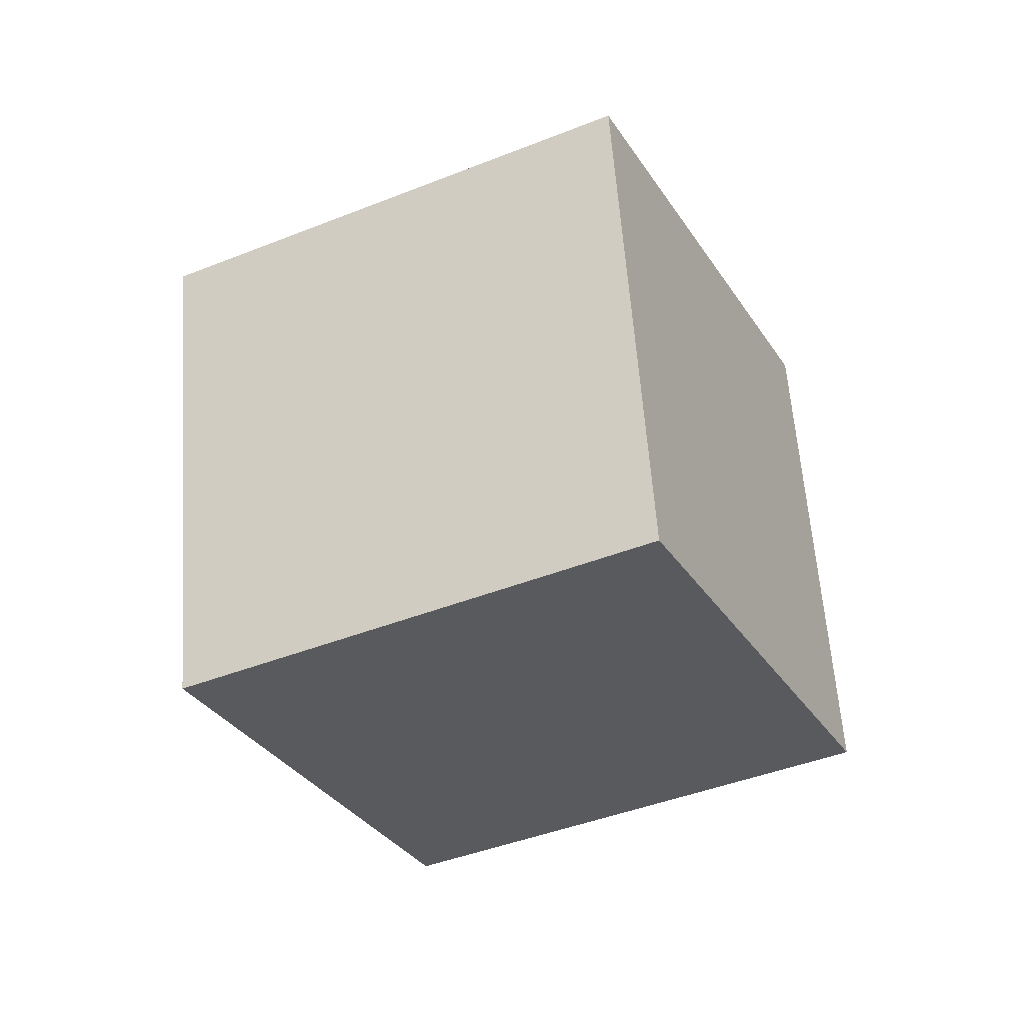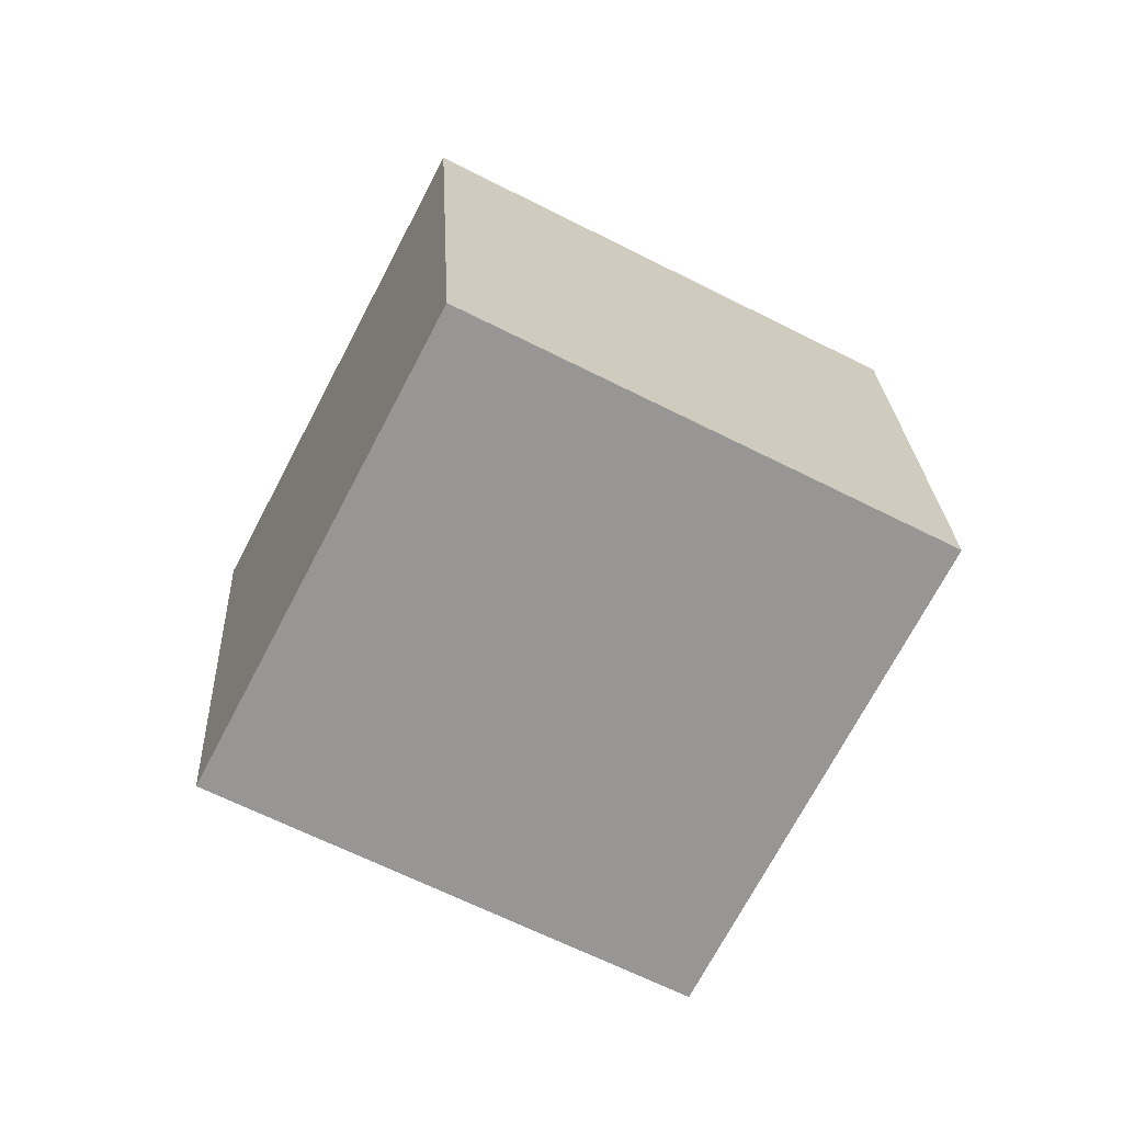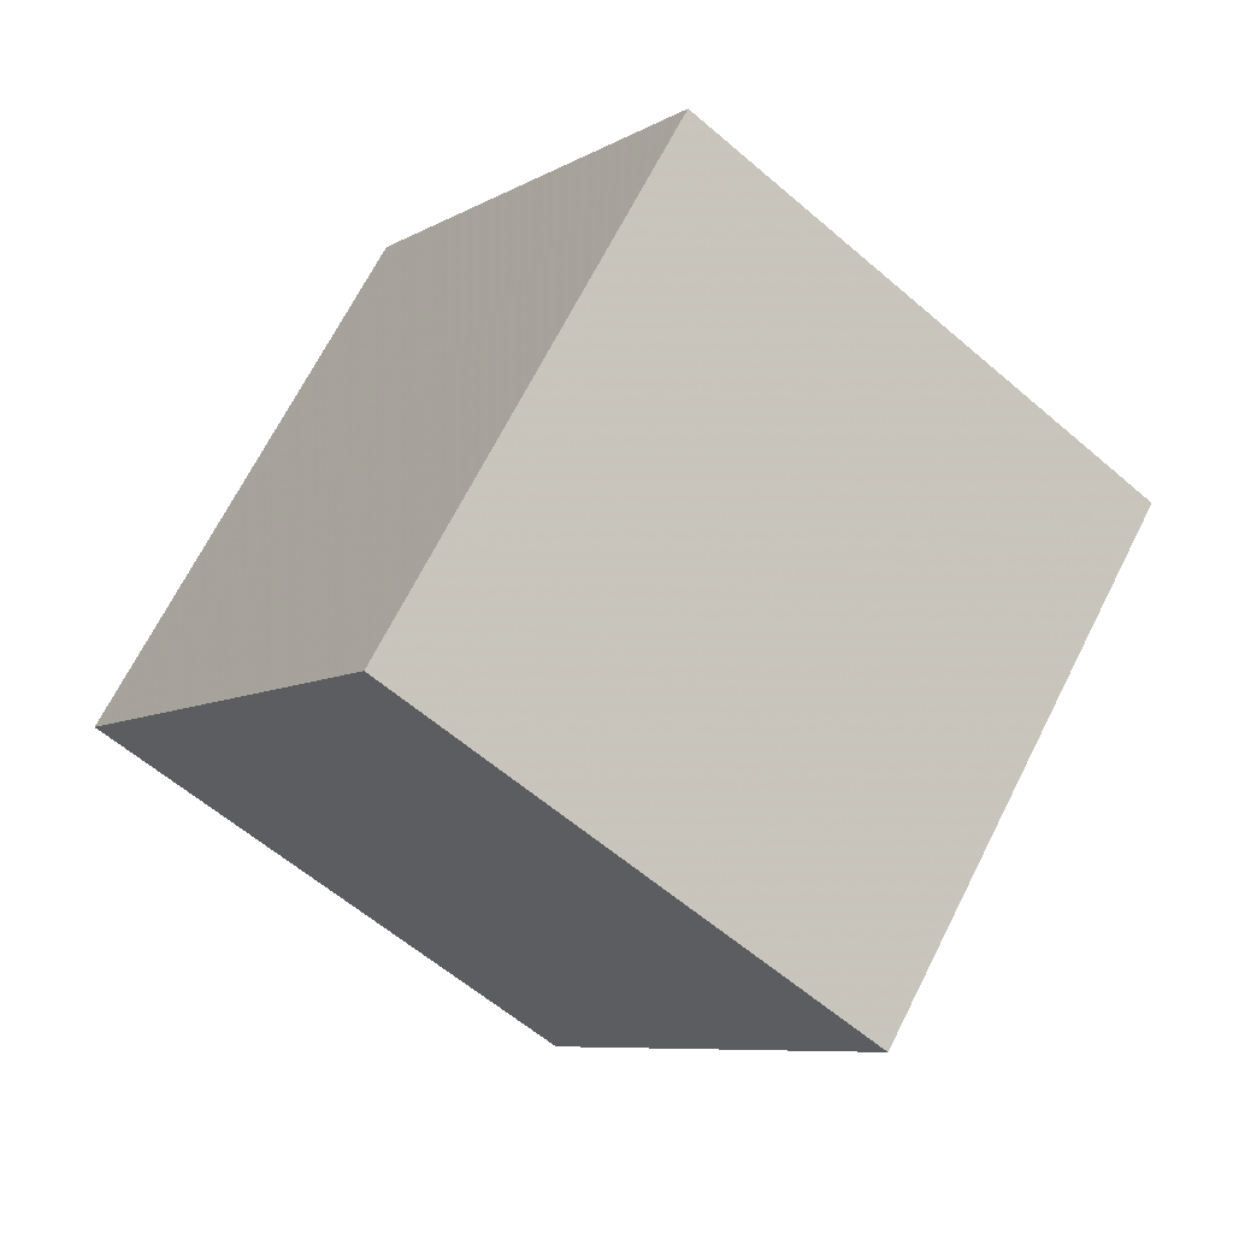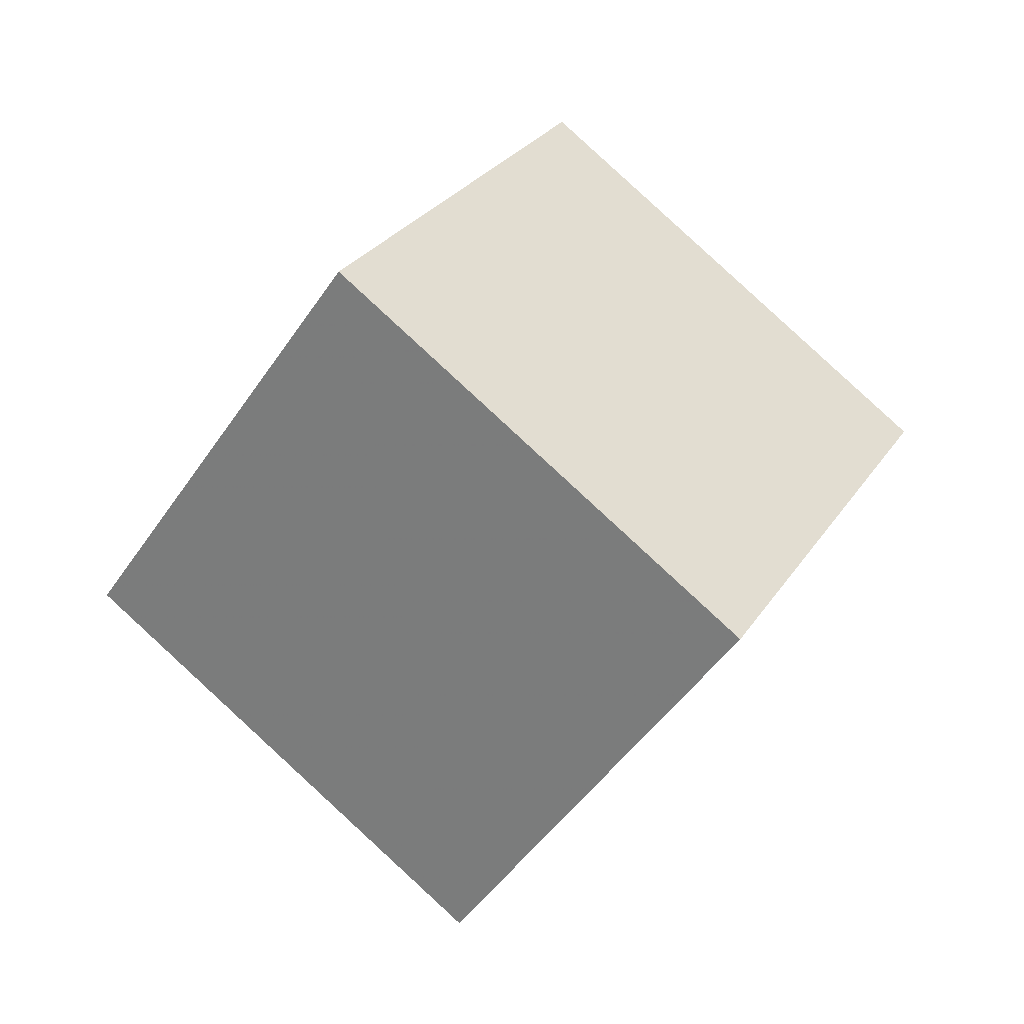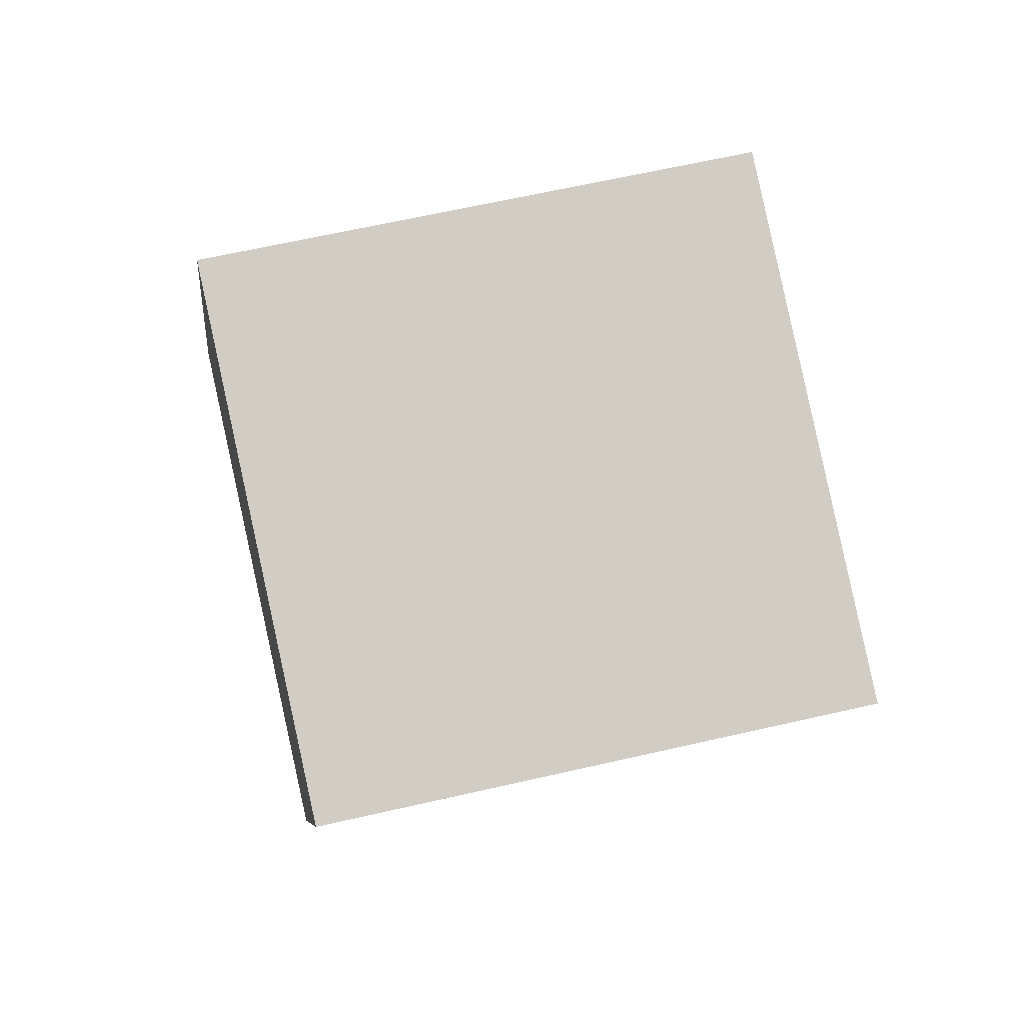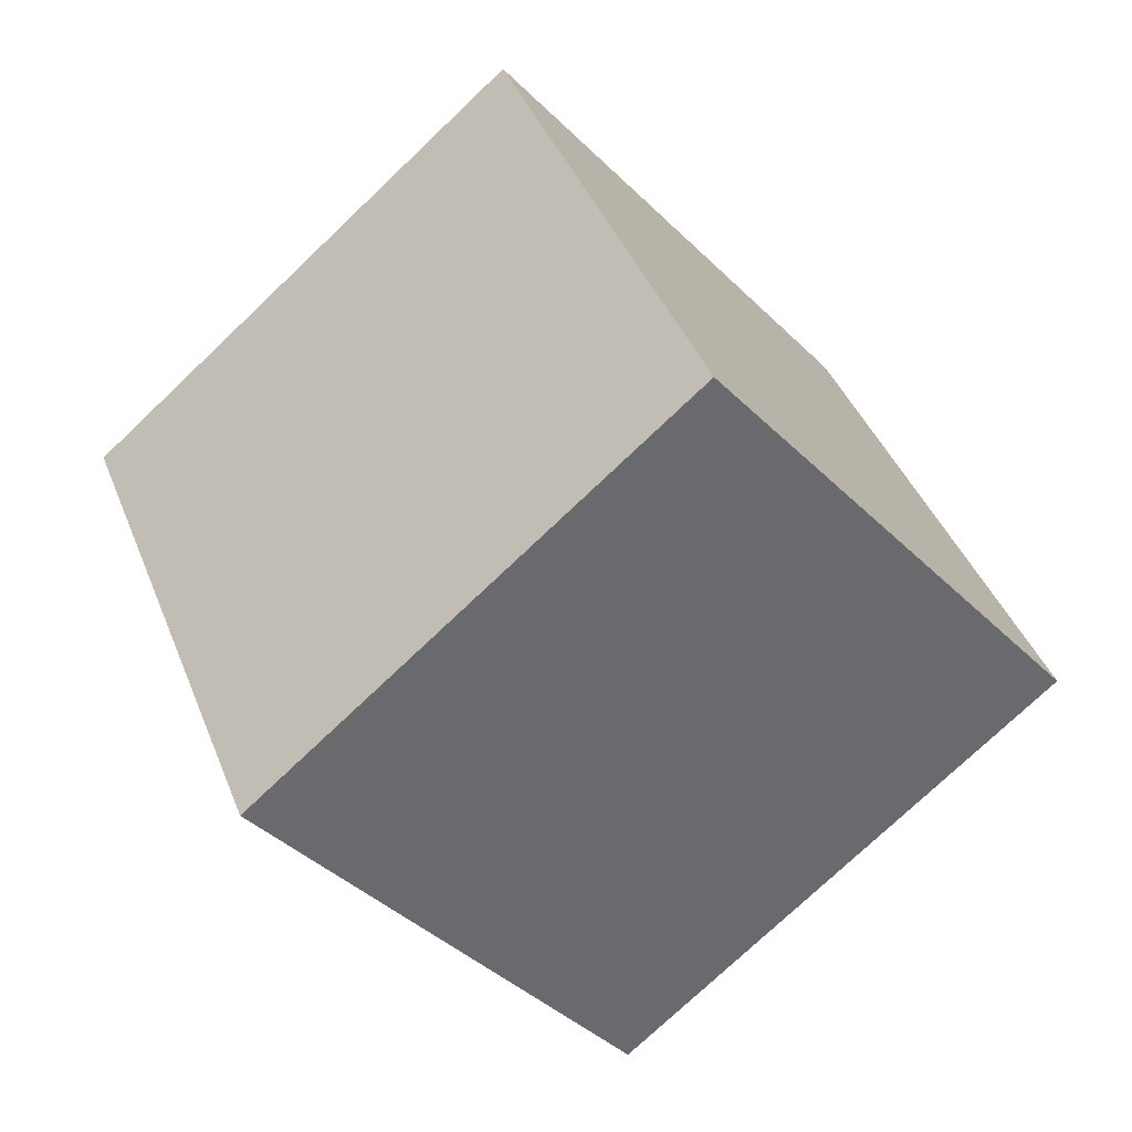
<metadata>
{"format":"obj","ext":"obj","renderer":"f3d","projection":"perspective","resolution":1024,"background":"white","views":[{"elev":16.1,"azim":-158.6,"up":"+Y"},{"elev":63.9,"azim":23.2,"up":"+Y"},{"elev":-65.5,"azim":116.1,"up":"+Z"},{"elev":-20.5,"azim":-118.4,"up":"+Y"},{"elev":36.3,"azim":145.9,"up":"+Z"},{"elev":31.9,"azim":48.9,"up":"+Z"}]}
</metadata>
<code>
v -12.76 -2.477 1.409
v -3.53 -6.193 0.4361
v -9.392 4.147 8.099
v -0.159 0.431 7.127
v -10.92 4.028 -5.96
v -1.688 0.3122 -6.932
v -7.55 10.65 0.7309
v 1.683 6.936 -0.2416
f 2 4 1
f 5 2 1
f 1 4 3
f 3 5 1
f 2 8 4
f 6 2 5
f 6 8 2
f 4 8 3
f 7 5 3
f 3 8 7
f 7 6 5
f 8 6 7

</code>
